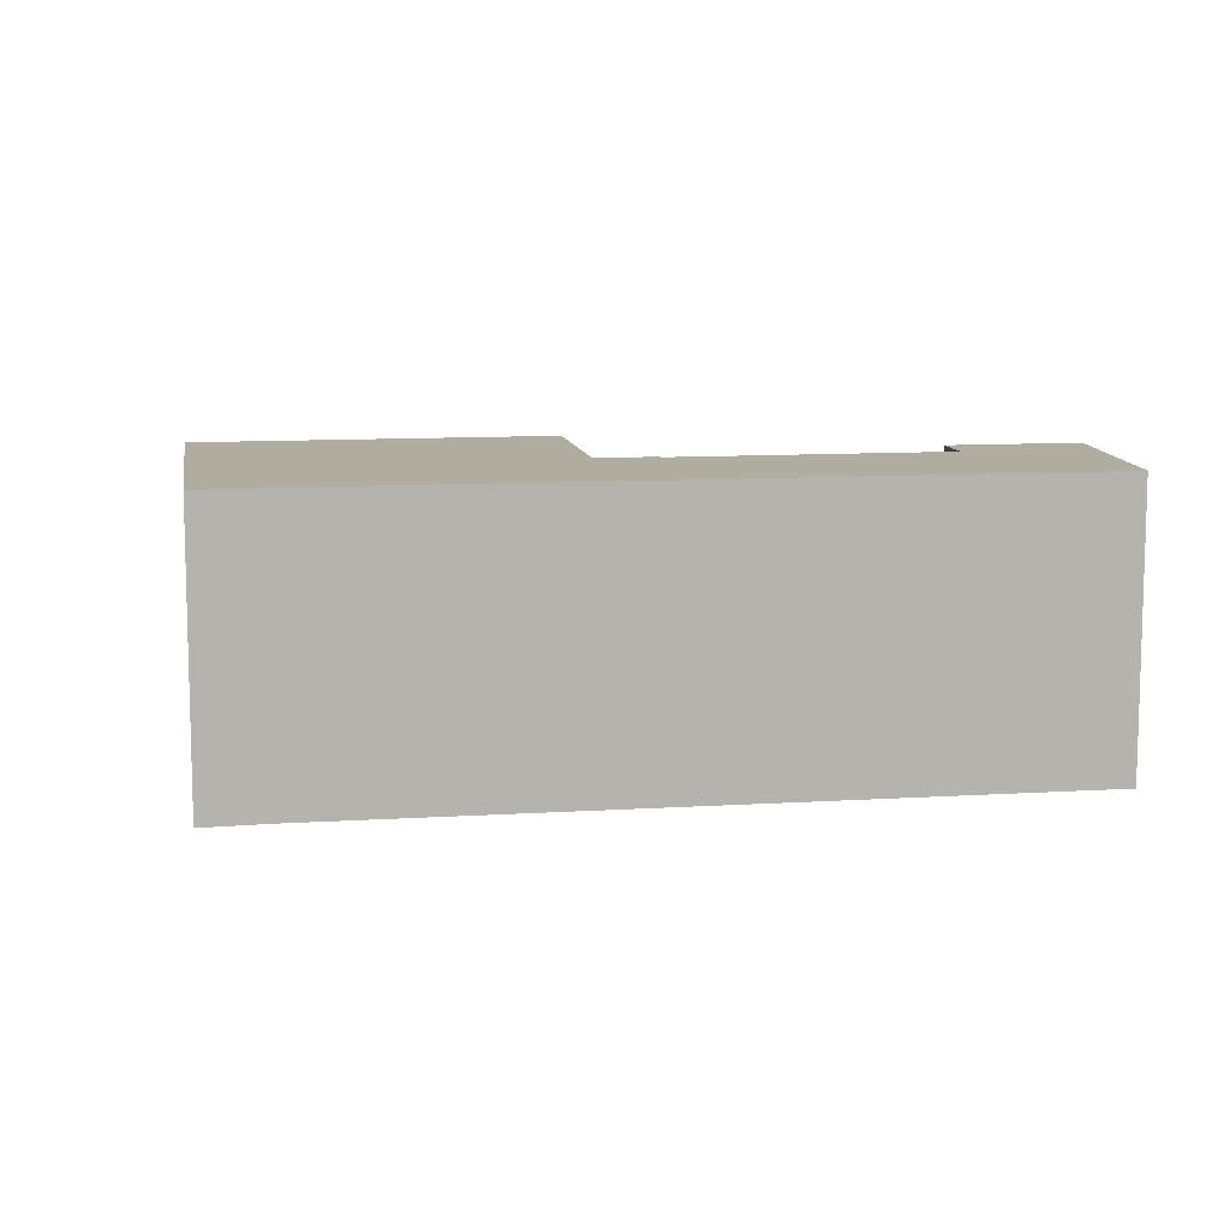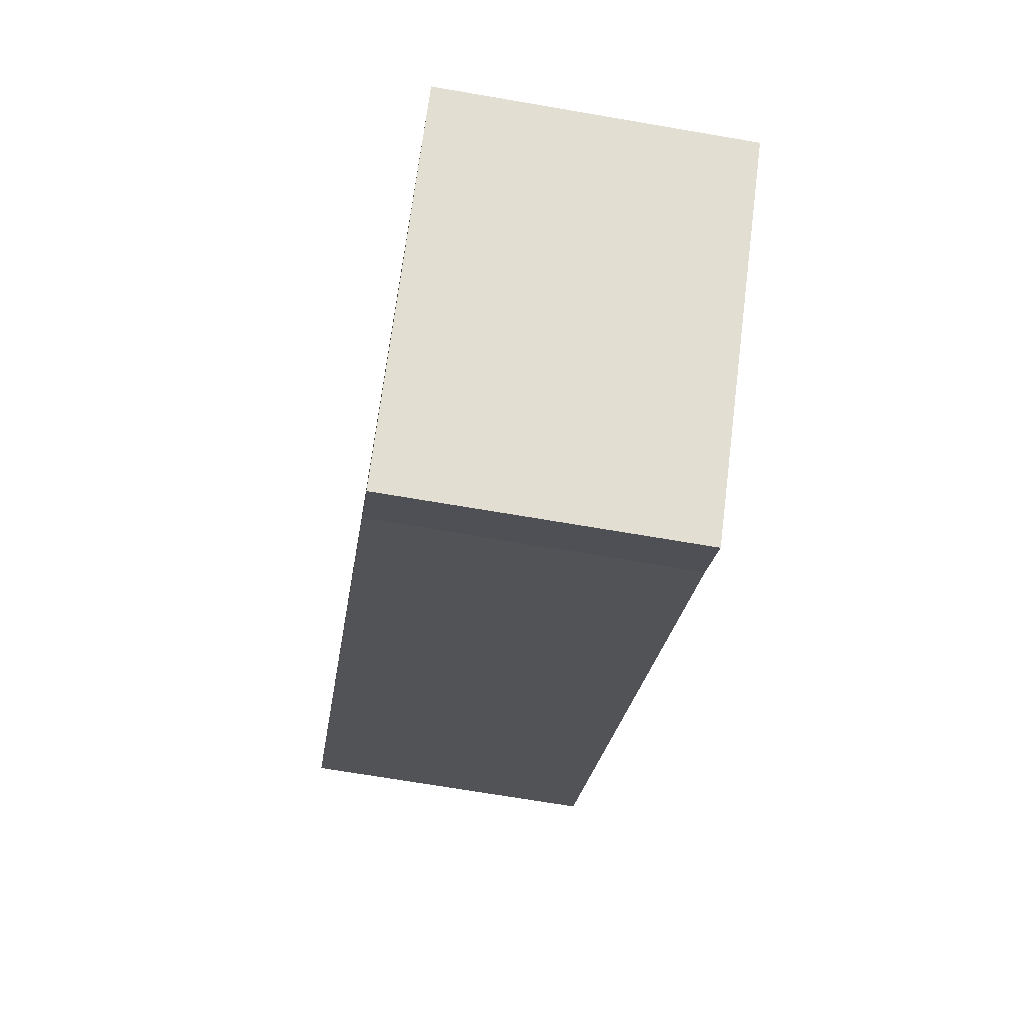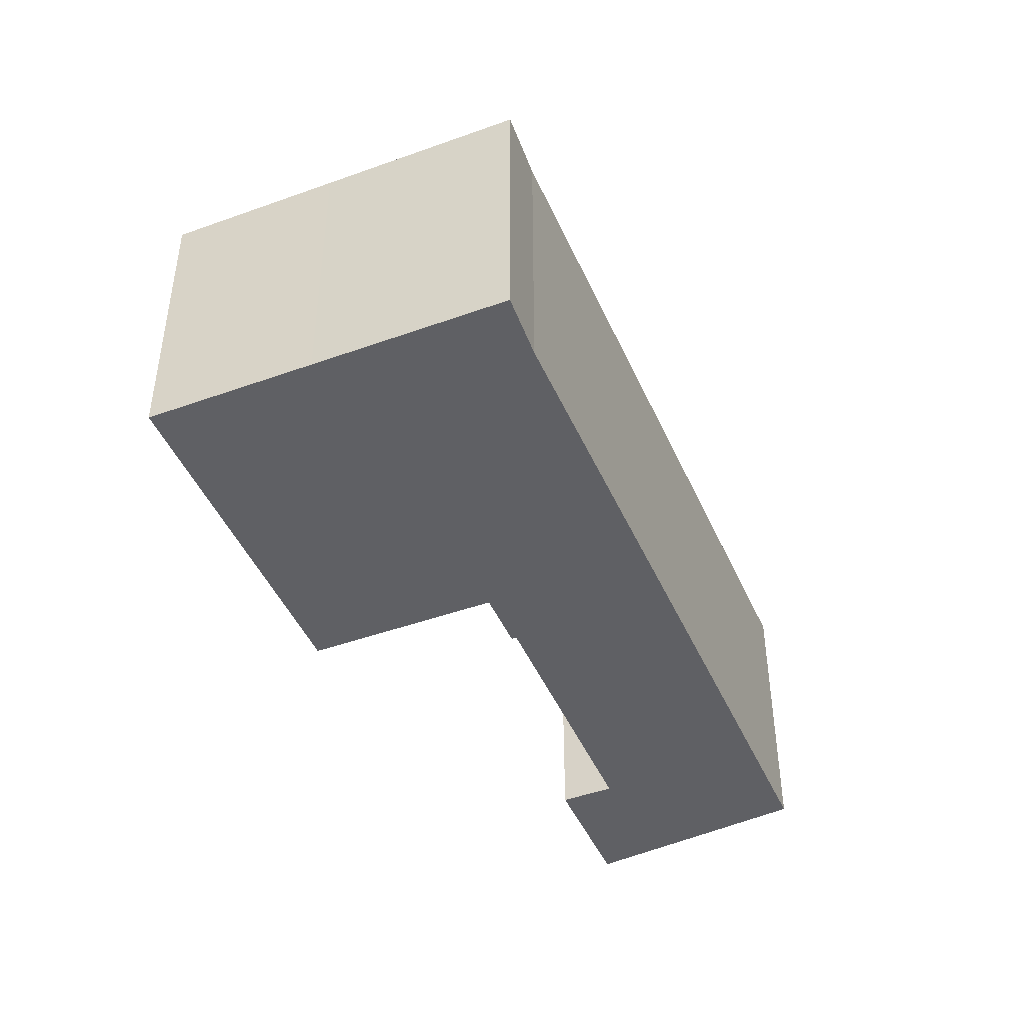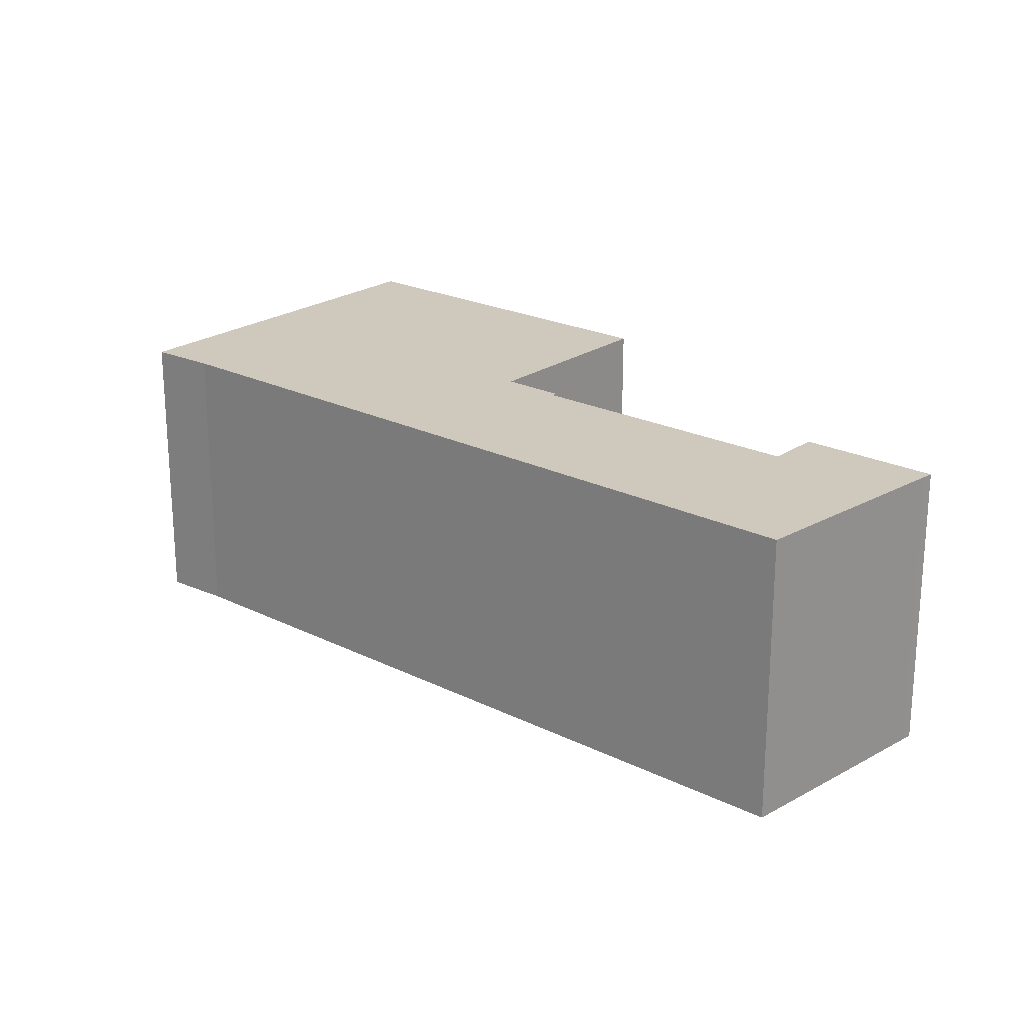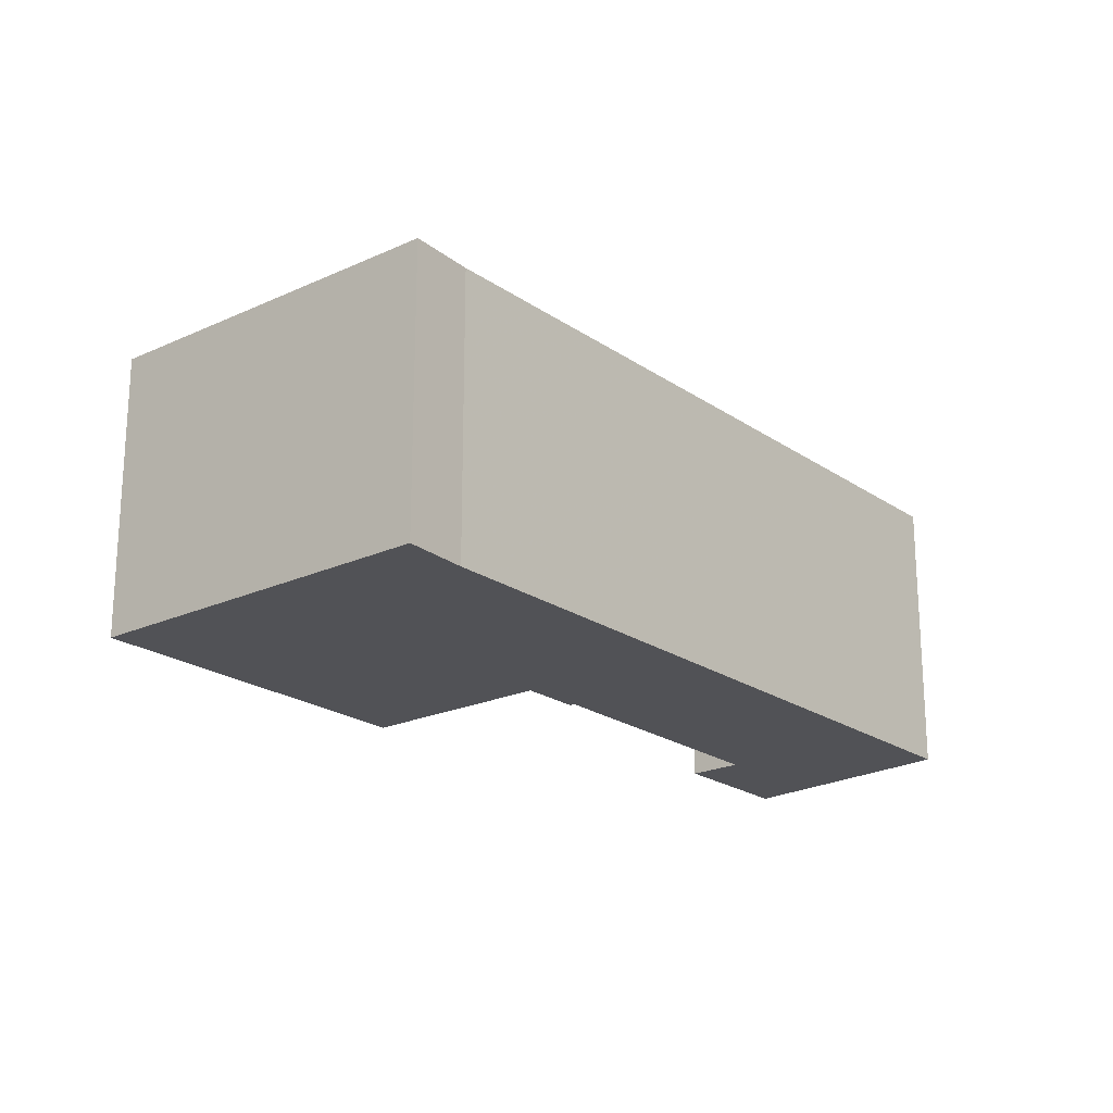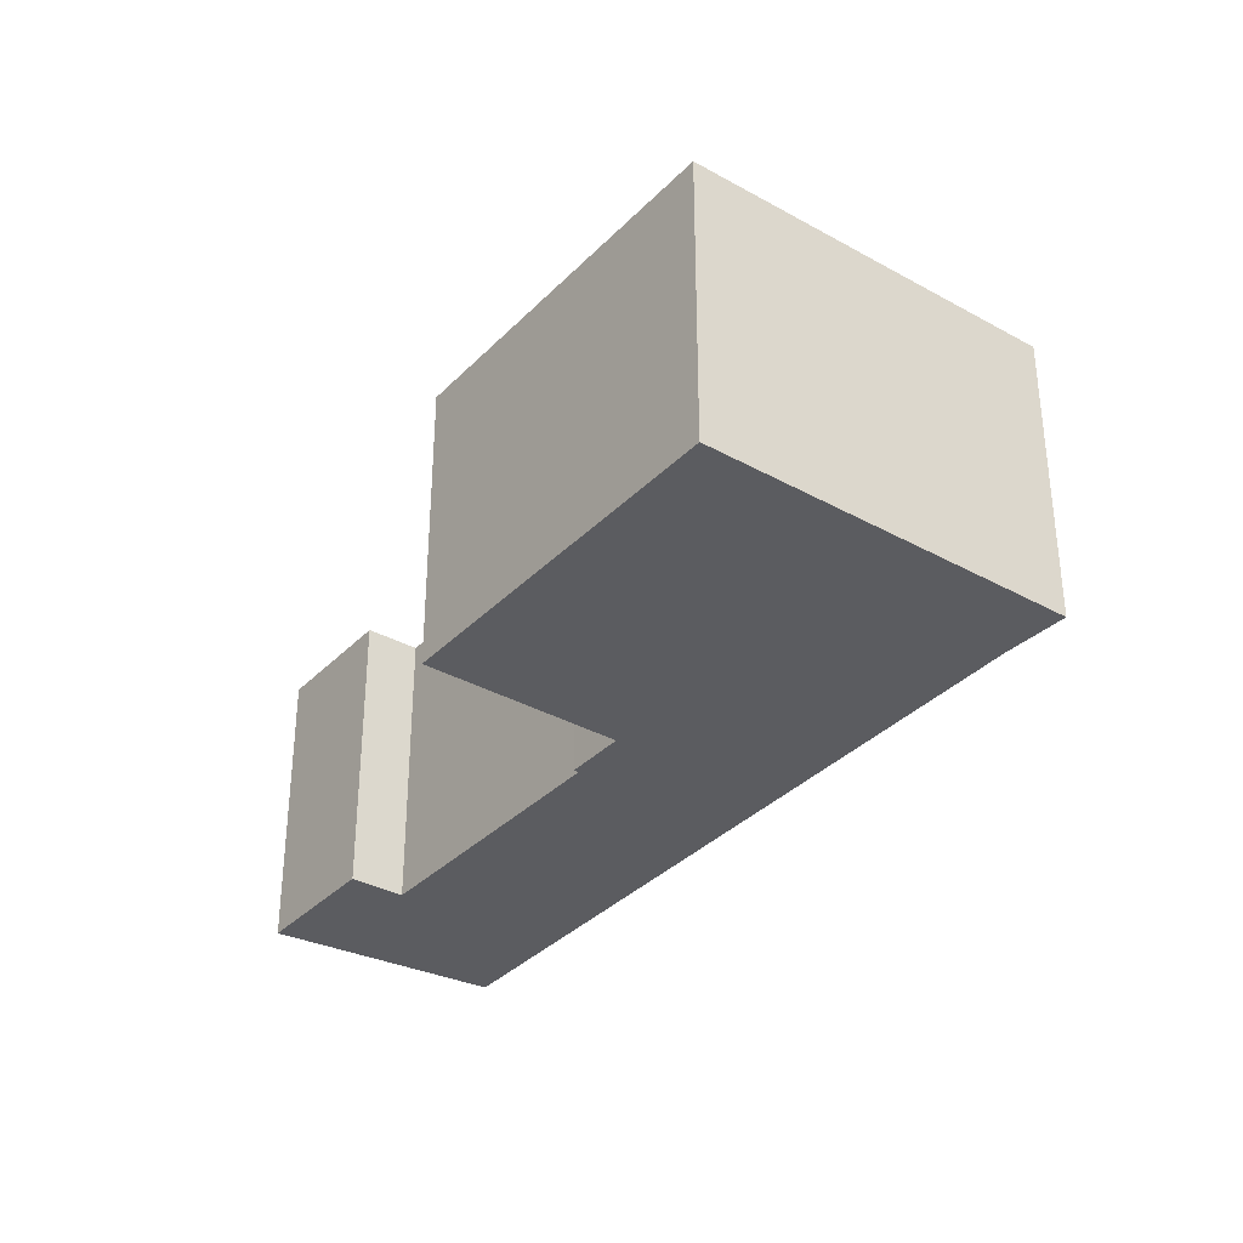
<metadata>
{"format":"obj","ext":"obj","renderer":"f3d","projection":"perspective","resolution":1024,"background":"white","views":[{"elev":10.0,"azim":-143.2,"up":"+Y"},{"elev":-68.2,"azim":80.2,"up":"+Z"},{"elev":-44.9,"azim":159.0,"up":"+Y"},{"elev":22.5,"azim":-93.3,"up":"+Y"},{"elev":-21.2,"azim":175.6,"up":"+Y"},{"elev":-34.6,"azim":99.5,"up":"+Y"}]}
</metadata>
<code>
g default
v 12.02 0 -10.07
v 17.12 0 -5.204
v 6.897 0 5.626
v 1.04 0 0.02226
v -0.7107 0 1.86
v -0.8495 0 1.703
v -8.77 0 10.11
v -7.168 0 11.66
v -11.04 0 15.73
v -11.3 0 15.42
v -17.12 0 8.595
v 4.338 0 -13.66
v 6.115 0 -15.72
v 12.02 11.56 -10.07
v 17.12 11.56 -5.204
v 6.897 11.56 5.626
v 1.04 11.56 0.02226
v -0.7107 11.56 1.86
v -0.8495 11.56 1.703
v -8.77 11.56 10.11
v -7.168 11.56 11.66
v -11.04 11.56 15.73
v -11.3 11.56 15.42
v -17.12 11.56 8.595
v 4.338 11.56 -13.66
v 6.115 11.56 -15.72
f 8 10 9
f 7 10 8
f 10 7 11
f 6 11 7
f 4 11 6
f 1 4 2
f 1 11 4
f 11 1 12
f 13 12 1
f 2 4 3
f 4 6 5
f 21 23 22
f 20 23 21
f 23 20 24
f 19 24 20
f 17 24 19
f 14 17 15
f 14 24 17
f 24 14 25
f 26 25 14
f 15 17 16
f 17 19 18
f 10 9 22
f 22 23 10
f 9 8 21
f 21 22 9
f 8 7 20
f 20 21 8
f 11 10 23
f 23 24 11
f 7 6 19
f 19 20 7
f 2 1 14
f 14 15 2
f 12 11 24
f 24 25 12
f 13 12 25
f 25 26 13
f 1 13 26
f 26 14 1
f 4 3 16
f 16 17 4
f 3 2 15
f 15 16 3
f 6 5 18
f 18 19 6
f 5 4 17
f 17 18 5

</code>
